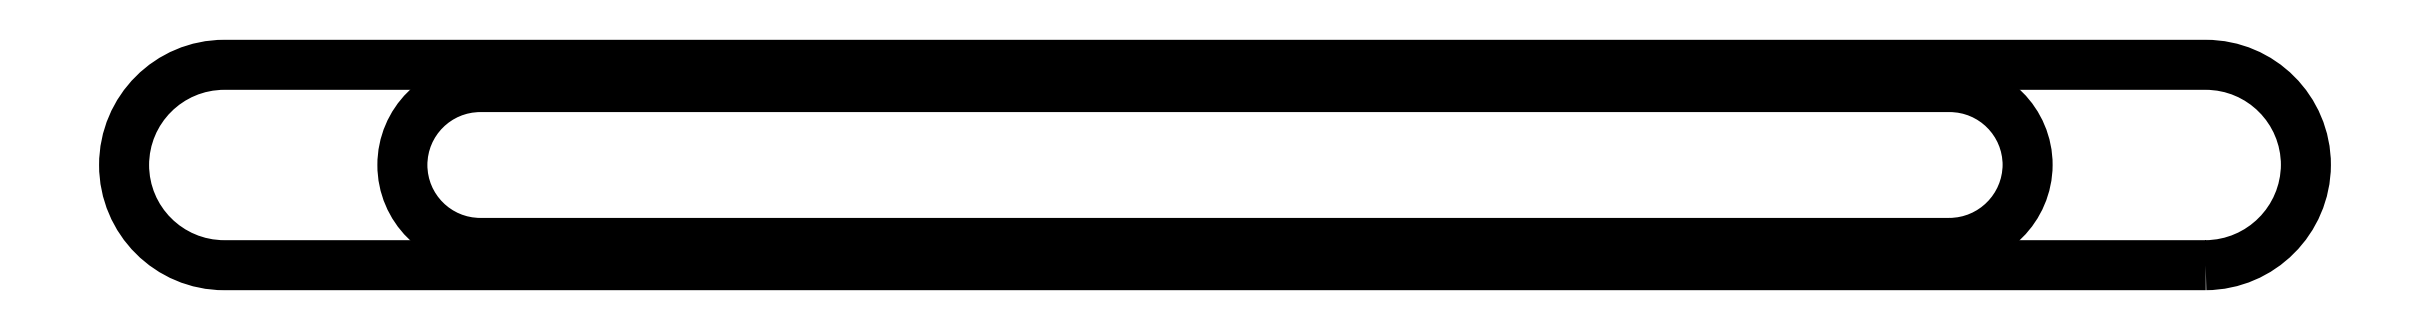
<metadata>
{"format":"dxf","ext":"dxf","renderer":"ezdxf+matplotlib","layout":"modelspace","background":"white","min_lineweight":24,"dpi":150}
</metadata>
<code>
0
SECTION
2
ENTITIES
0
LWPOLYLINE
8
0
90
        7
70
     0
43
0
39
-2.5
10
89
20
-9
42
0.41
10
98
20
0
42
0.4142
10
89
20
9
10
-89
20
9
42
0.4142
10
-98
20
0
42
0.4142
10
-89
20
-9
10
89
20
-9
0
LWPOLYLINE
8
0
90
        7
70
     0
43
0
39
-75.5
10
66
20
-7
42
0.41
10
73
20
0
42
0.4142
10
66
20
7
10
-66
20
7
42
0.4142
10
-73
20
0
42
0.4142
10
-66
20
-7
10
66
20
-7
0
VIEWPORT
8
0
10
7.8
20
4.5
30
0
40
15.64
41
9
68
     1
69
     1
12
162.6
22
98.67
13
0
23
0
14
0.5
24
0.5
15
0.5
25
0.5
16
0
26
0
36
1
17
0
27
0
37
0
42
50
43
0
44
0
45
247.3
50
0
51
0
72
   100
90
   557088
1

281
     1
71
     0
74
     0
110
0
120
0
130
0
111
1
121
0
131
0
112
0
122
1
132
0
79
     0
146
0
170
     0
61
     5
292
     1
282
     1
141
0
142
0
63
   256
0
LWPOLYLINE
8
0
90
        4
70
     1
43
0
10
0
20
0
10
297
20
0
10
297
20
210
10
0
20
210
0
LINE
8
0
10
2.07
20
15.06
30
0
11
292.8
21
15.06
31
0
0
TEXT
8
0
10
17.75
20
9.384
30
0
40
3
1
Çizen:
0
TEXT
8
0
10
7.003
20
2.396
30
0
40
3
1
Müşteri Adı:
0
TEXT
8
0
10
106.6
20
10.21
30
0
40
3
1
Adres:
0
TEXT
8
0
10
111.5
20
1.738
30
0
40
3
1
Tel:
0
LINE
8
0
10
101.2
20
14.32
30
0
11
101.2
21
0.4569
31
0
0
ENDSEC
0
EOF

</code>
